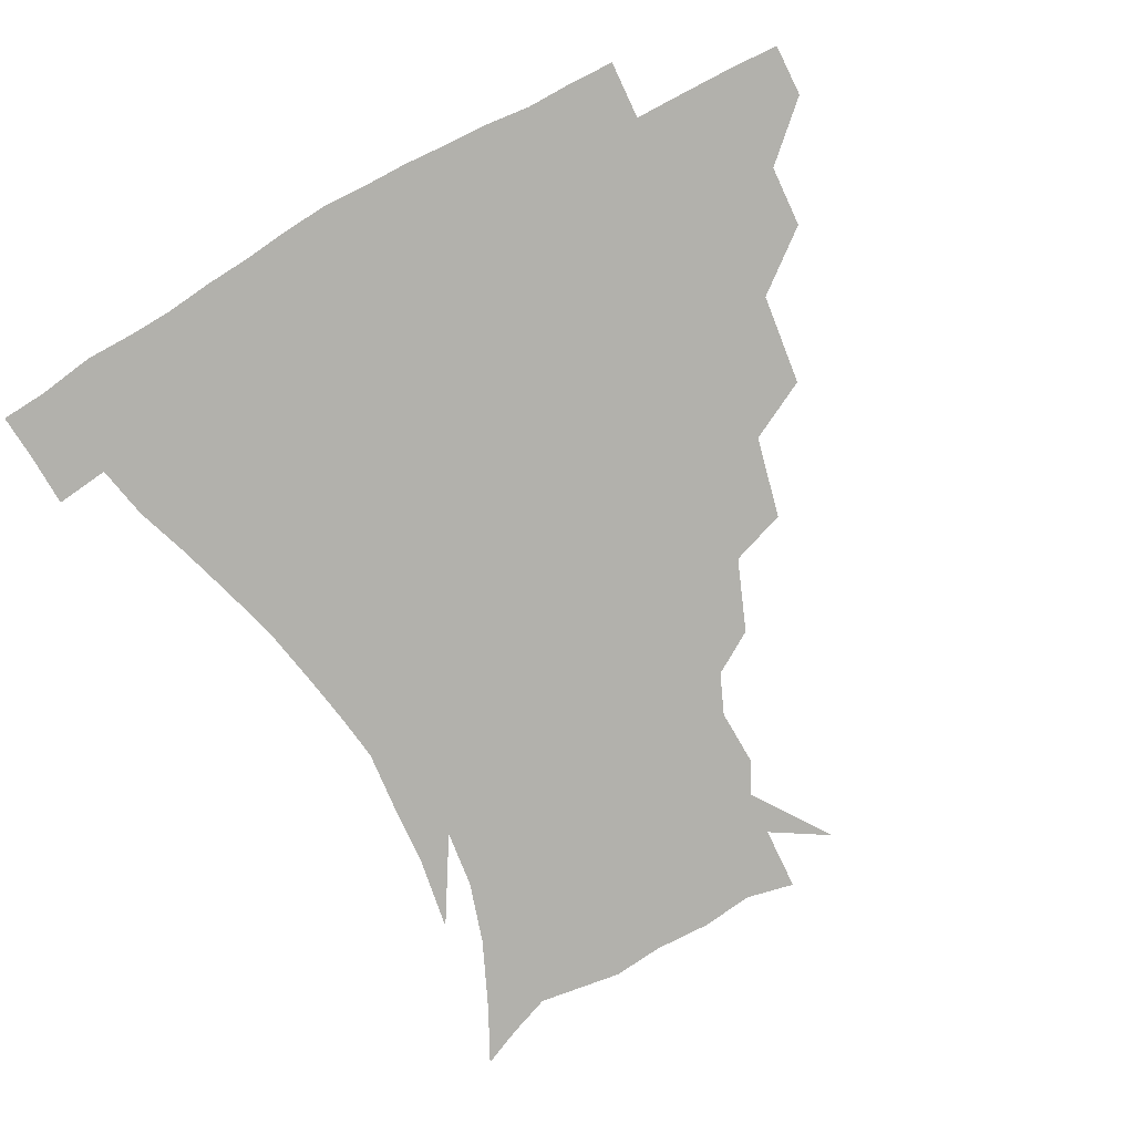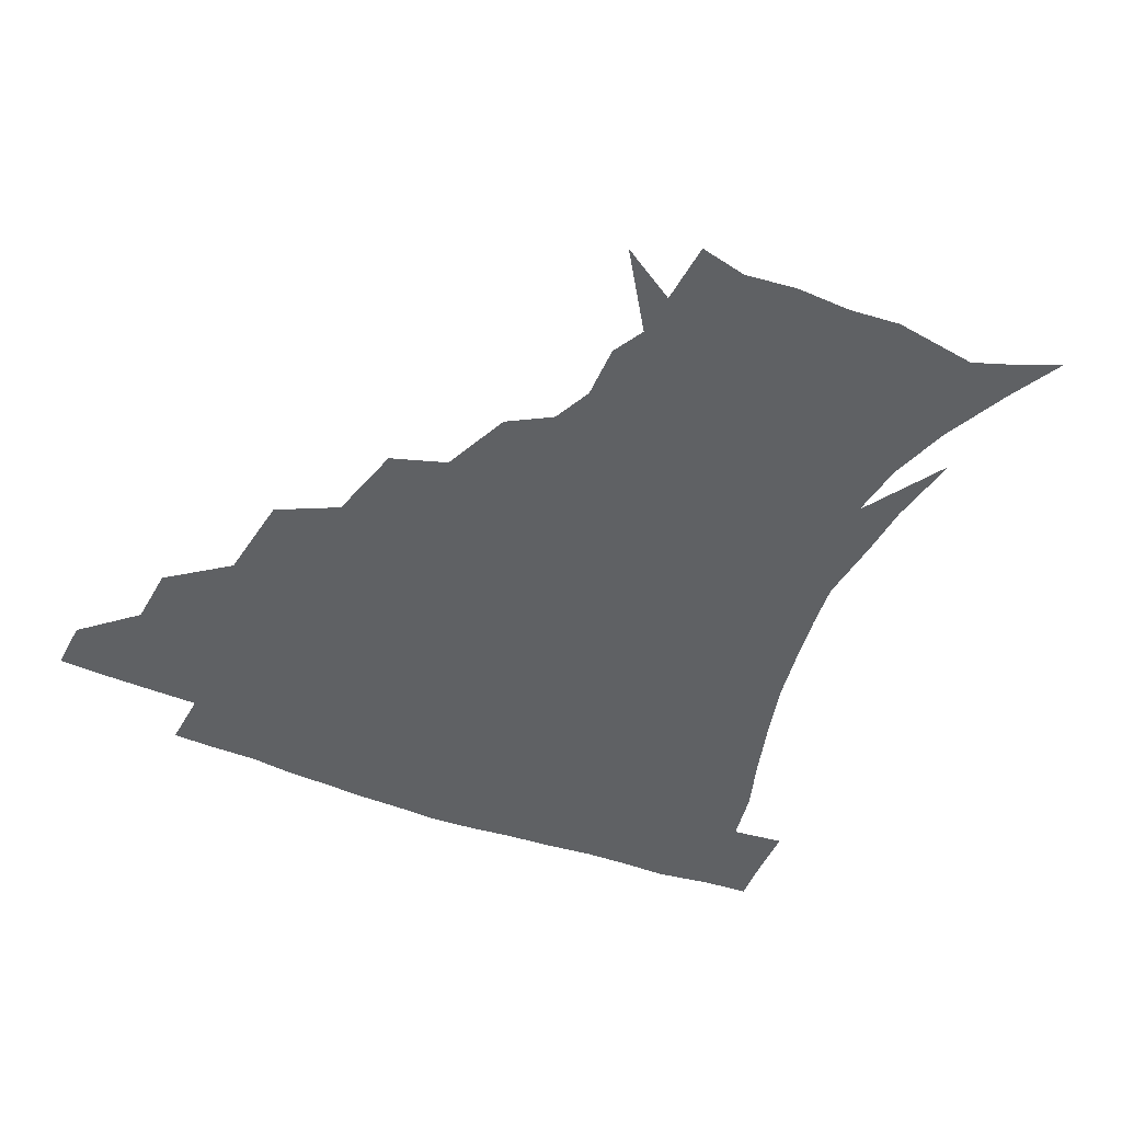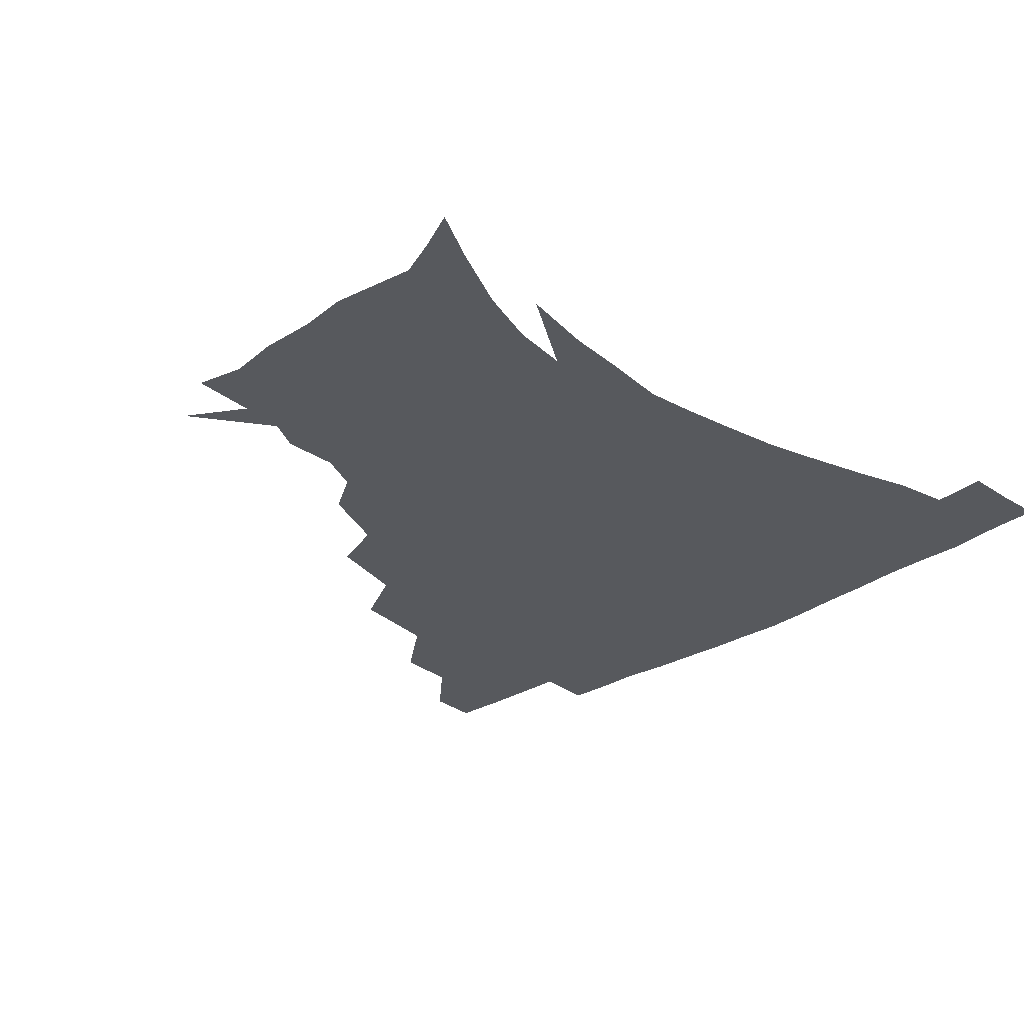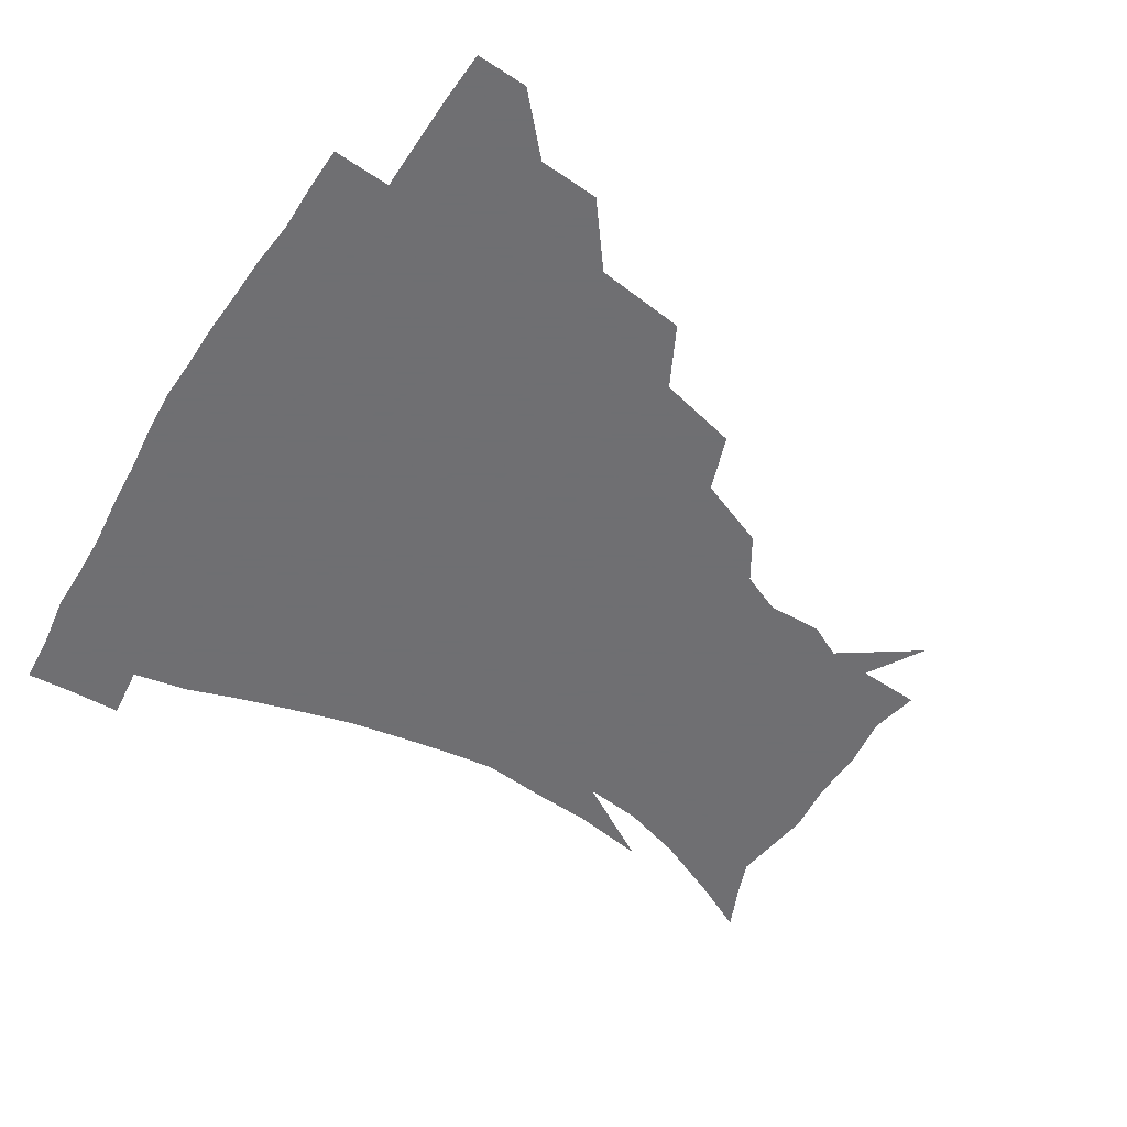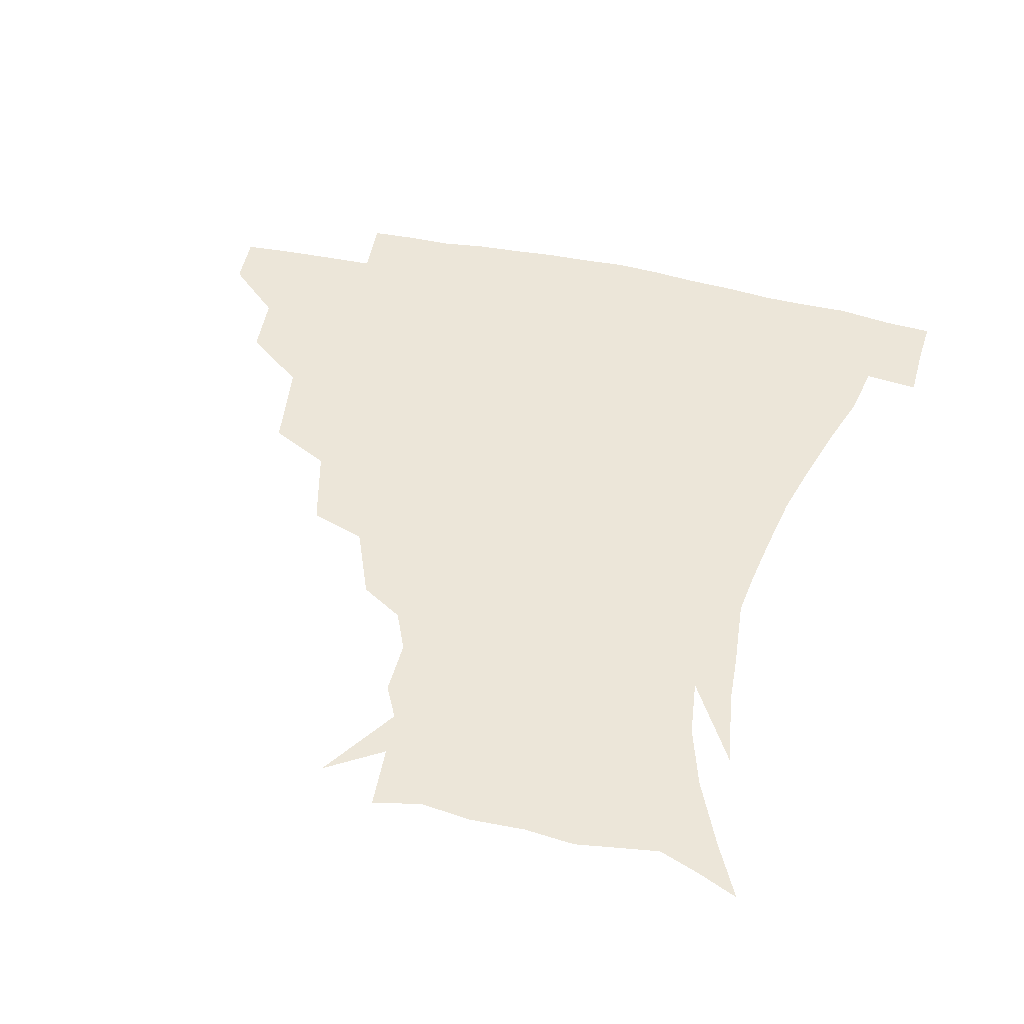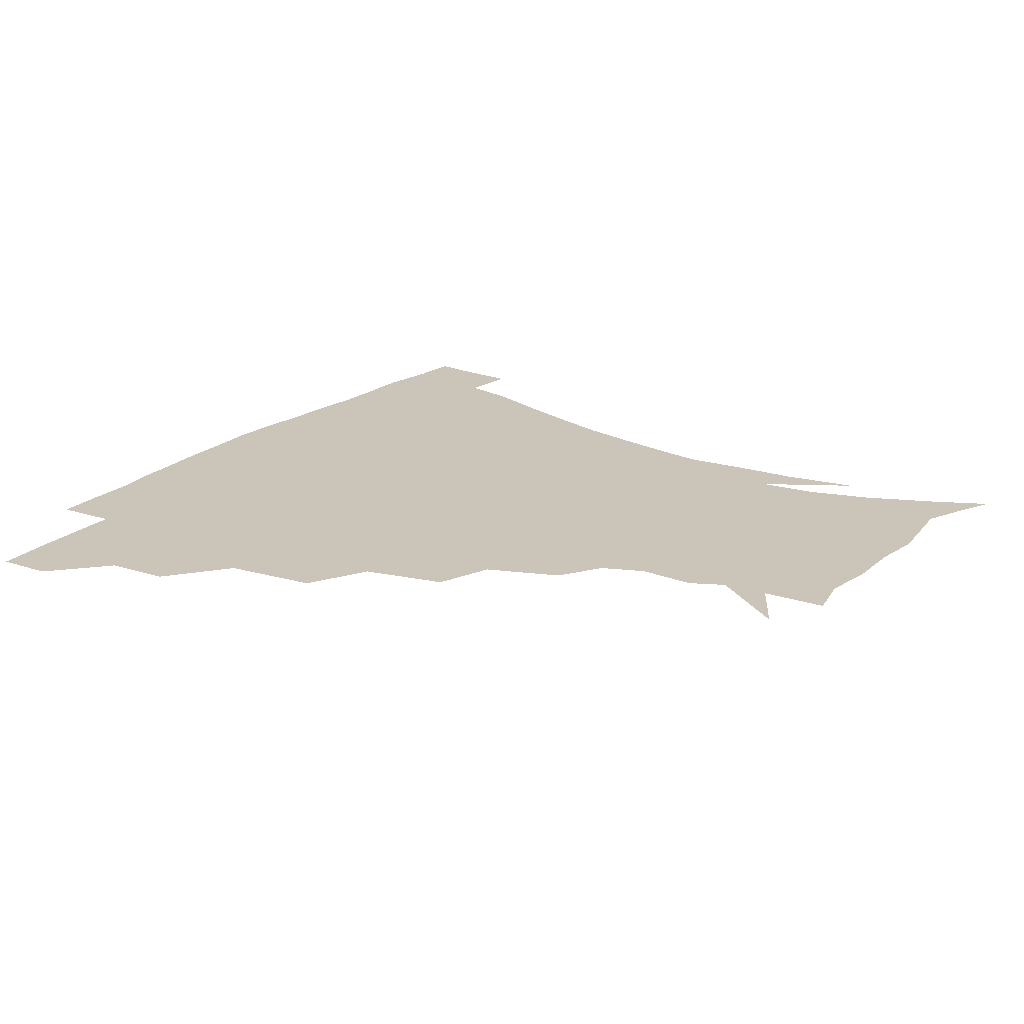
<metadata>
{"format":"obj","ext":"obj","renderer":"f3d","projection":"perspective","resolution":1024,"background":"white","views":[{"elev":-78.9,"azim":-151.7,"up":"+Z"},{"elev":-46.5,"azim":-24.8,"up":"+Z"},{"elev":-29.6,"azim":43.4,"up":"+Z"},{"elev":-54.7,"azim":-122.3,"up":"+Z"},{"elev":48.8,"azim":13.3,"up":"+Z"},{"elev":20.5,"azim":-55.8,"up":"+Z"}]}
</metadata>
<code>
v 451.7 343.3 0
v 451.1 359.8 0
v 470.3 307.9 0
v 469.1 327.3 0
v 468.5 344.2 0
v 467.3 360.6 0
v 493.2 264 0
v 489.7 292.7 0
v 487.2 312.6 0
v 485.6 329.4 0
v 484.3 345.1 0
v 483.8 360.8 0
v 518.5 228.3 0
v 512.4 254 0
v 507 275.1 0
v 504.6 299.3 0
v 502.7 315.9 0
v 501 330.8 0
v 500.1 345.8 0
v 499.3 361 0
v 498.3 379.6 0
v 545.2 199.6 0
v 536.2 222.1 0
v 528.8 240.1 0
v 524.9 267.6 0
v 521.3 284.6 0
v 518.9 301.4 0
v 517.3 317.4 0
v 515.9 332.1 0
v 515 346.4 0
v 513.8 361.2 0
v 512.6 380 0
v 563.7 160.6 0
v 564.3 178.3 0
v 558.8 191.2 0
v 551.1 213 0
v 544.9 234.3 0
v 540.8 256.2 0
v 537.8 274.9 0
v 535.6 290.4 0
v 533.4 304.1 0
v 531.7 318.4 0
v 530.5 332.5 0
v 529.8 347.2 0
v 528.4 363 0
v 527.3 379.9 0
v 551.7 124.8 0
v 569 150 0
v 572 169 0
v 570.2 186.6 0
v 564.7 204.5 0
v 559.6 220.3 0
v 555.1 242.7 0
v 552.8 261.8 0
v 550.5 278.1 0
v 549 292 0
v 548.2 306.8 0
v 546.8 320 0
v 545.4 333.6 0
v 544.8 347.7 0
v 543.3 363.4 0
v 541.7 381.4 0
v 570.1 135.9 0
v 578.8 154.8 0
v 580.2 178.8 0
v 577.4 194.1 0
v 572.9 211.3 0
v 569.5 229.5 0
v 566.2 247.5 0
v 565 267.4 0
v 563 278.9 0
v 562.5 294.2 0
v 562 308.1 0
v 561.4 321.2 0
v 561.9 334.4 0
v 559.4 348.6 0
v 558.2 363 0
v 556 382 0
v 571 115.8 0
v 584.6 142.3 0
v 588.9 162.4 0
v 588.4 182.2 0
v 585.5 200.9 0
v 582.5 217.1 0
v 579.9 236.9 0
v 578.4 252 0
v 576.9 269.2 0
v 576.2 281.4 0
v 576.3 296.5 0
v 575.4 308.6 0
v 574.9 320.9 0
v 575.1 334.8 0
v 573.5 349 0
v 572.5 362.7 0
v 570 382.8 0
v 586.4 119 0
v 596.3 143.8 0
v 598.1 166 0
v 597.6 184.7 0
v 594.8 202.1 0
v 592.5 219.3 0
v 590.8 236.6 0
v 589.5 255.2 0
v 589 269.4 0
v 589.1 282.6 0
v 589.2 297.4 0
v 588.6 308.9 0
v 588.8 321.8 0
v 589.1 335.2 0
v 587.6 349.6 0
v 586.3 364.3 0
v 584 382.9 0
v 602.8 116.9 0
v 607.9 145.6 0
v 607.6 166.4 0
v 606.6 187.3 0
v 604.1 205.7 0
v 602.7 221.8 0
v 601.8 240.8 0
v 601.2 254.9 0
v 601.3 268.3 0
v 601.7 283.8 0
v 602 297.3 0
v 602.7 310 0
v 602.5 322.4 0
v 602.5 335.4 0
v 601.6 349.9 0
v 600.7 364.8 0
v 597.9 383.5 0
v 620.7 117.3 0
v 618.8 147.4 0
v 617.4 167.6 0
v 615.7 189.2 0
v 614 206.1 0
v 612.8 223.2 0
v 612.4 240.6 0
v 612.7 254.5 0
v 613.5 270.1 0
v 614.1 284.1 0
v 614.9 296.4 0
v 615.9 310.5 0
v 616.6 323.2 0
v 616.3 336.2 0
v 615.8 350 0
v 615.9 363.9 0
v 612.5 382.5 0
v 636.9 115.6 0
v 629.8 146.4 0
v 627 168.2 0
v 624.7 190.1 0
v 623.8 207 0
v 623 222.9 0
v 622.9 239.3 0
v 624 252.9 0
v 625.1 268.2 0
v 626.1 282 0
v 627.6 295.7 0
v 628.9 309.3 0
v 630.3 323.1 0
v 631.3 335.7 0
v 631.4 348.8 0
v 631.9 361.9 0
v 627.8 380.7 0
v 651.5 117.6 0
v 641 145 0
v 636.4 167.7 0
v 634 188.2 0
v 633.4 205.3 0
v 633.2 220.4 0
v 633.6 235.3 0
v 634.6 250.6 0
v 636.1 267.4 0
v 637.8 280.2 0
v 639.9 296 0
v 642 309.1 0
v 643.6 322.3 0
v 645 335.1 0
v 646.3 348.2 0
v 645.9 361.9 0
v 642.8 379.7 0
v 663.7 119.2 0
v 653.3 141.1 0
v 646.3 164.5 0
v 643.5 184.2 0
v 642.9 201.3 0
v 643 216.5 0
v 643.6 231.4 0
v 644.8 246.7 0
v 646.3 264.6 0
v 648.9 279.4 0
v 651.5 292.9 0
v 654.2 308.1 0
v 656.7 321 0
v 658.8 334.4 0
v 660.5 347.5 0
v 660 361.8 0
v 658.4 377.9 0
v 676.8 114.2 0
v 666.6 134.5 0
v 657.8 157.8 0
v 654.2 176 0
v 652.8 194.2 0
v 652.6 210.4 0
v 652.9 226.6 0
v 654.1 242.7 0
v 656.1 259.2 0
v 658.9 275.2 0
v 662.4 292.5 0
v 666 304.7 0
v 669.4 319.3 0
v 672 332.7 0
v 674.5 346.7 0
v 673.9 362.4 0
v 673.4 377.4 0
v 689.6 108.4 0
v 680.8 125.9 0
v 671.3 147.3 0
v 665.3 166.9 0
v 663.1 185.3 0
v 662.2 202.7 0
v 662 219.4 0
v 663.3 233.8 0
v 665.3 251 0
v 668.2 268.4 0
v 671.8 286.1 0
v 676.8 299.2 0
v 681.5 316.4 0
v 685.3 331 0
v 687.7 345.7 0
v 688.5 361.3 0
v 687.8 377.3 0
v 679.6 157.7 0
v 675.8 181.5 0
v 674.8 198.8 0
v 672.8 221 0
v 674.8 236 0
v 677.7 252.7 0
v 681.3 271.4 0
v 686.3 289.3 0
v 692.5 309.2 0
v 698.5 326.3 0
v 702 343.7 0
v 704.4 359.5 0
v 706.2 374.5 0
v 719.3 341.6 0
v 719.9 358.3 0
v 721.1 373.5 0
f 4 5 1
f 1 5 2
f 5 6 2
f 8 9 3
f 3 9 4
f 9 10 4
f 4 10 5
f 10 11 5
f 5 11 6
f 11 12 6
f 14 15 7
f 7 15 8
f 15 16 8
f 8 16 9
f 16 17 9
f 9 17 10
f 17 18 10
f 10 18 11
f 18 19 11
f 11 19 12
f 19 20 12
f 23 24 13
f 13 24 14
f 24 25 14
f 14 25 15
f 25 26 15
f 15 26 16
f 26 27 16
f 16 27 17
f 27 28 17
f 17 28 18
f 28 29 18
f 18 29 19
f 29 30 19
f 19 30 20
f 30 31 20
f 20 31 21
f 31 32 21
f 35 36 22
f 22 36 23
f 36 37 23
f 23 37 24
f 37 38 24
f 24 38 25
f 38 39 25
f 25 39 26
f 39 40 26
f 26 40 27
f 40 41 27
f 27 41 28
f 41 42 28
f 28 42 29
f 42 43 29
f 29 43 30
f 43 44 30
f 30 44 31
f 44 45 31
f 31 45 32
f 45 46 32
f 48 49 33
f 33 49 34
f 49 50 34
f 34 50 35
f 50 51 35
f 35 51 36
f 51 52 36
f 36 52 37
f 52 53 37
f 37 53 38
f 53 54 38
f 38 54 39
f 54 55 39
f 39 55 40
f 55 56 40
f 40 56 41
f 56 57 41
f 41 57 42
f 57 58 42
f 42 58 43
f 58 59 43
f 43 59 44
f 59 60 44
f 44 60 45
f 60 61 45
f 45 61 46
f 61 62 46
f 47 63 48
f 63 64 48
f 48 64 49
f 64 65 49
f 49 65 50
f 65 66 50
f 50 66 51
f 66 67 51
f 51 67 52
f 67 68 52
f 52 68 53
f 68 69 53
f 53 69 54
f 69 70 54
f 54 70 55
f 70 71 55
f 55 71 56
f 71 72 56
f 56 72 57
f 72 73 57
f 57 73 58
f 73 74 58
f 58 74 59
f 74 75 59
f 59 75 60
f 75 76 60
f 60 76 61
f 76 77 61
f 61 77 62
f 77 78 62
f 79 80 63
f 63 80 64
f 80 81 64
f 64 81 65
f 81 82 65
f 65 82 66
f 82 83 66
f 66 83 67
f 83 84 67
f 67 84 68
f 84 85 68
f 68 85 69
f 85 86 69
f 69 86 70
f 86 87 70
f 70 87 71
f 87 88 71
f 71 88 72
f 88 89 72
f 72 89 73
f 89 90 73
f 73 90 74
f 90 91 74
f 74 91 75
f 91 92 75
f 75 92 76
f 92 93 76
f 76 93 77
f 93 94 77
f 77 94 78
f 94 95 78
f 79 96 80
f 96 97 80
f 80 97 81
f 97 98 81
f 81 98 82
f 98 99 82
f 82 99 83
f 99 100 83
f 83 100 84
f 100 101 84
f 84 101 85
f 101 102 85
f 85 102 86
f 102 103 86
f 86 103 87
f 103 104 87
f 87 104 88
f 104 105 88
f 88 105 89
f 105 106 89
f 89 106 90
f 106 107 90
f 90 107 91
f 107 108 91
f 91 108 92
f 108 109 92
f 92 109 93
f 109 110 93
f 93 110 94
f 110 111 94
f 94 111 95
f 111 112 95
f 96 113 97
f 113 114 97
f 97 114 98
f 114 115 98
f 98 115 99
f 115 116 99
f 99 116 100
f 116 117 100
f 100 117 101
f 117 118 101
f 101 118 102
f 118 119 102
f 102 119 103
f 119 120 103
f 103 120 104
f 120 121 104
f 104 121 105
f 121 122 105
f 105 122 106
f 122 123 106
f 106 123 107
f 123 124 107
f 107 124 108
f 124 125 108
f 108 125 109
f 125 126 109
f 109 126 110
f 126 127 110
f 110 127 111
f 127 128 111
f 111 128 112
f 128 129 112
f 113 130 114
f 130 131 114
f 114 131 115
f 131 132 115
f 115 132 116
f 132 133 116
f 116 133 117
f 133 134 117
f 117 134 118
f 134 135 118
f 118 135 119
f 135 136 119
f 119 136 120
f 136 137 120
f 120 137 121
f 137 138 121
f 121 138 122
f 138 139 122
f 122 139 123
f 139 140 123
f 123 140 124
f 140 141 124
f 124 141 125
f 141 142 125
f 125 142 126
f 142 143 126
f 126 143 127
f 143 144 127
f 127 144 128
f 144 145 128
f 128 145 129
f 145 146 129
f 130 147 131
f 147 148 131
f 131 148 132
f 148 149 132
f 132 149 133
f 149 150 133
f 133 150 134
f 150 151 134
f 134 151 135
f 151 152 135
f 135 152 136
f 152 153 136
f 136 153 137
f 153 154 137
f 137 154 138
f 154 155 138
f 138 155 139
f 155 156 139
f 139 156 140
f 156 157 140
f 140 157 141
f 157 158 141
f 141 158 142
f 158 159 142
f 142 159 143
f 159 160 143
f 143 160 144
f 160 161 144
f 144 161 145
f 161 162 145
f 145 162 146
f 162 163 146
f 147 164 148
f 164 165 148
f 148 165 149
f 165 166 149
f 149 166 150
f 166 167 150
f 150 167 151
f 167 168 151
f 151 168 152
f 168 169 152
f 152 169 153
f 169 170 153
f 153 170 154
f 170 171 154
f 154 171 155
f 171 172 155
f 155 172 156
f 172 173 156
f 156 173 157
f 173 174 157
f 157 174 158
f 174 175 158
f 158 175 159
f 175 176 159
f 159 176 160
f 176 177 160
f 160 177 161
f 177 178 161
f 161 178 162
f 178 179 162
f 162 179 163
f 179 180 163
f 164 181 165
f 181 182 165
f 165 182 166
f 182 183 166
f 166 183 167
f 183 184 167
f 167 184 168
f 184 185 168
f 168 185 169
f 185 186 169
f 169 186 170
f 186 187 170
f 170 187 171
f 187 188 171
f 171 188 172
f 188 189 172
f 172 189 173
f 189 190 173
f 173 190 174
f 190 191 174
f 174 191 175
f 191 192 175
f 175 192 176
f 192 193 176
f 176 193 177
f 193 194 177
f 177 194 178
f 194 195 178
f 178 195 179
f 195 196 179
f 179 196 180
f 196 197 180
f 181 198 182
f 198 199 182
f 182 199 183
f 199 200 183
f 183 200 184
f 200 201 184
f 184 201 185
f 201 202 185
f 185 202 186
f 202 203 186
f 186 203 187
f 203 204 187
f 187 204 188
f 204 205 188
f 188 205 189
f 205 206 189
f 189 206 190
f 206 207 190
f 190 207 191
f 207 208 191
f 191 208 192
f 208 209 192
f 192 209 193
f 209 210 193
f 193 210 194
f 210 211 194
f 194 211 195
f 211 212 195
f 195 212 196
f 212 213 196
f 196 213 197
f 213 214 197
f 198 215 199
f 215 216 199
f 199 216 200
f 216 217 200
f 200 217 201
f 217 218 201
f 201 218 202
f 218 219 202
f 202 219 203
f 219 220 203
f 203 220 204
f 220 221 204
f 204 221 205
f 221 222 205
f 205 222 206
f 222 223 206
f 206 223 207
f 223 224 207
f 207 224 208
f 224 225 208
f 208 225 209
f 225 226 209
f 209 226 210
f 226 227 210
f 210 227 211
f 227 228 211
f 211 228 212
f 228 229 212
f 212 229 213
f 229 230 213
f 213 230 214
f 230 231 214
f 219 232 220
f 232 233 220
f 220 233 221
f 233 234 221
f 221 234 222
f 234 235 222
f 222 235 223
f 235 236 223
f 223 236 224
f 236 237 224
f 224 237 225
f 237 238 225
f 225 238 226
f 238 239 226
f 226 239 227
f 239 240 227
f 227 240 228
f 240 241 228
f 228 241 229
f 241 242 229
f 229 242 230
f 242 243 230
f 230 243 231
f 243 244 231
f 242 245 243
f 245 246 243
f 243 246 244
f 246 247 244

</code>
